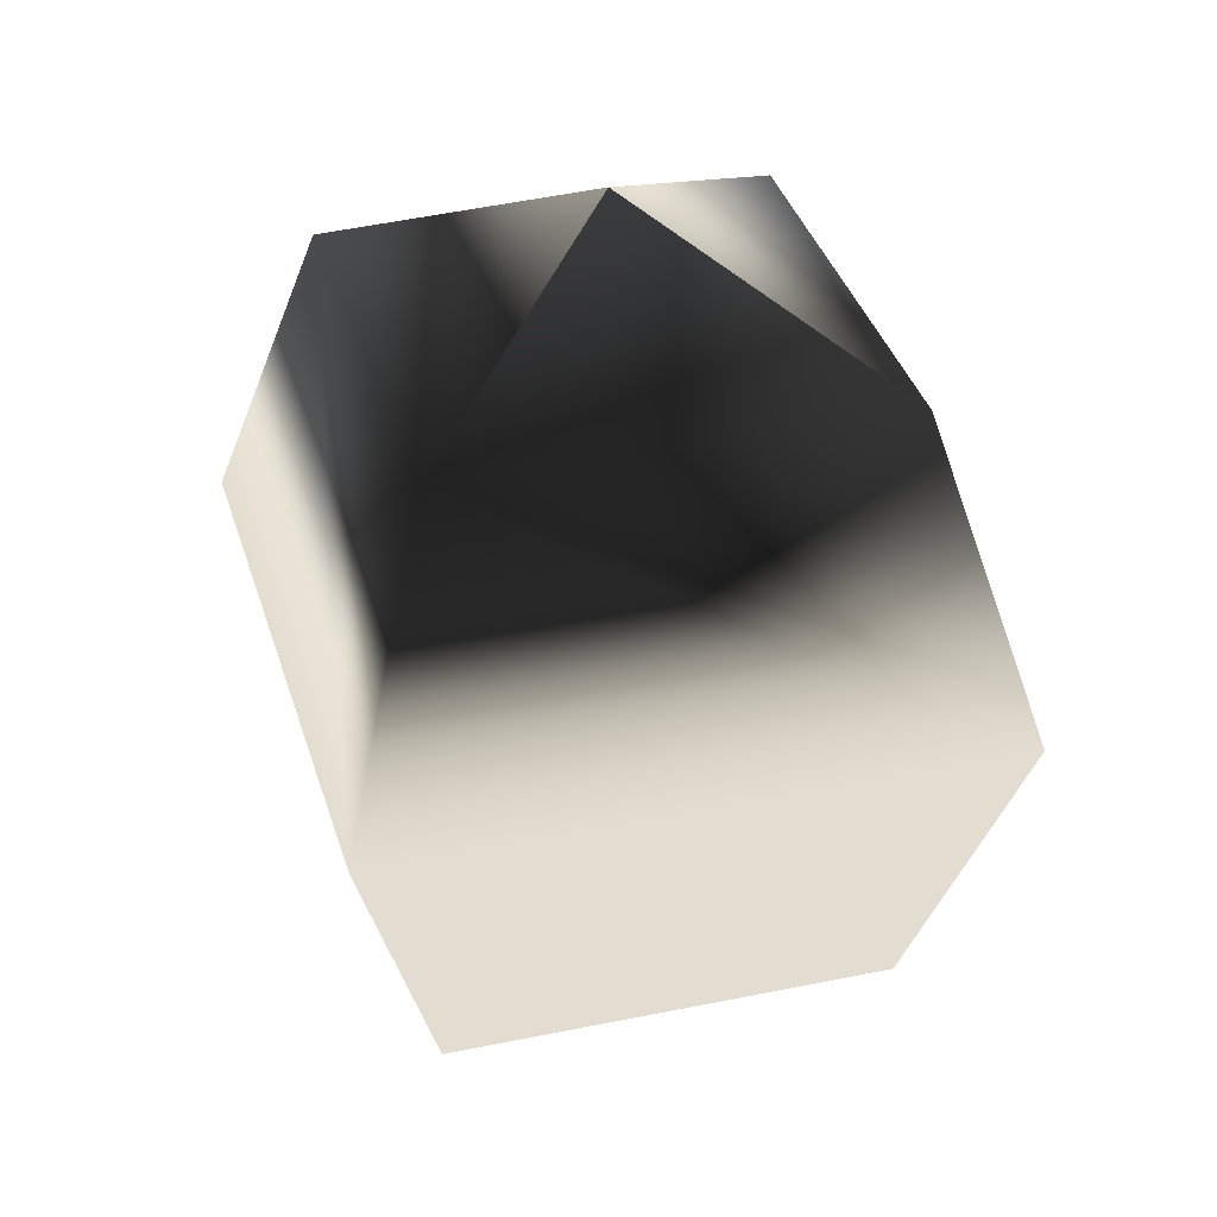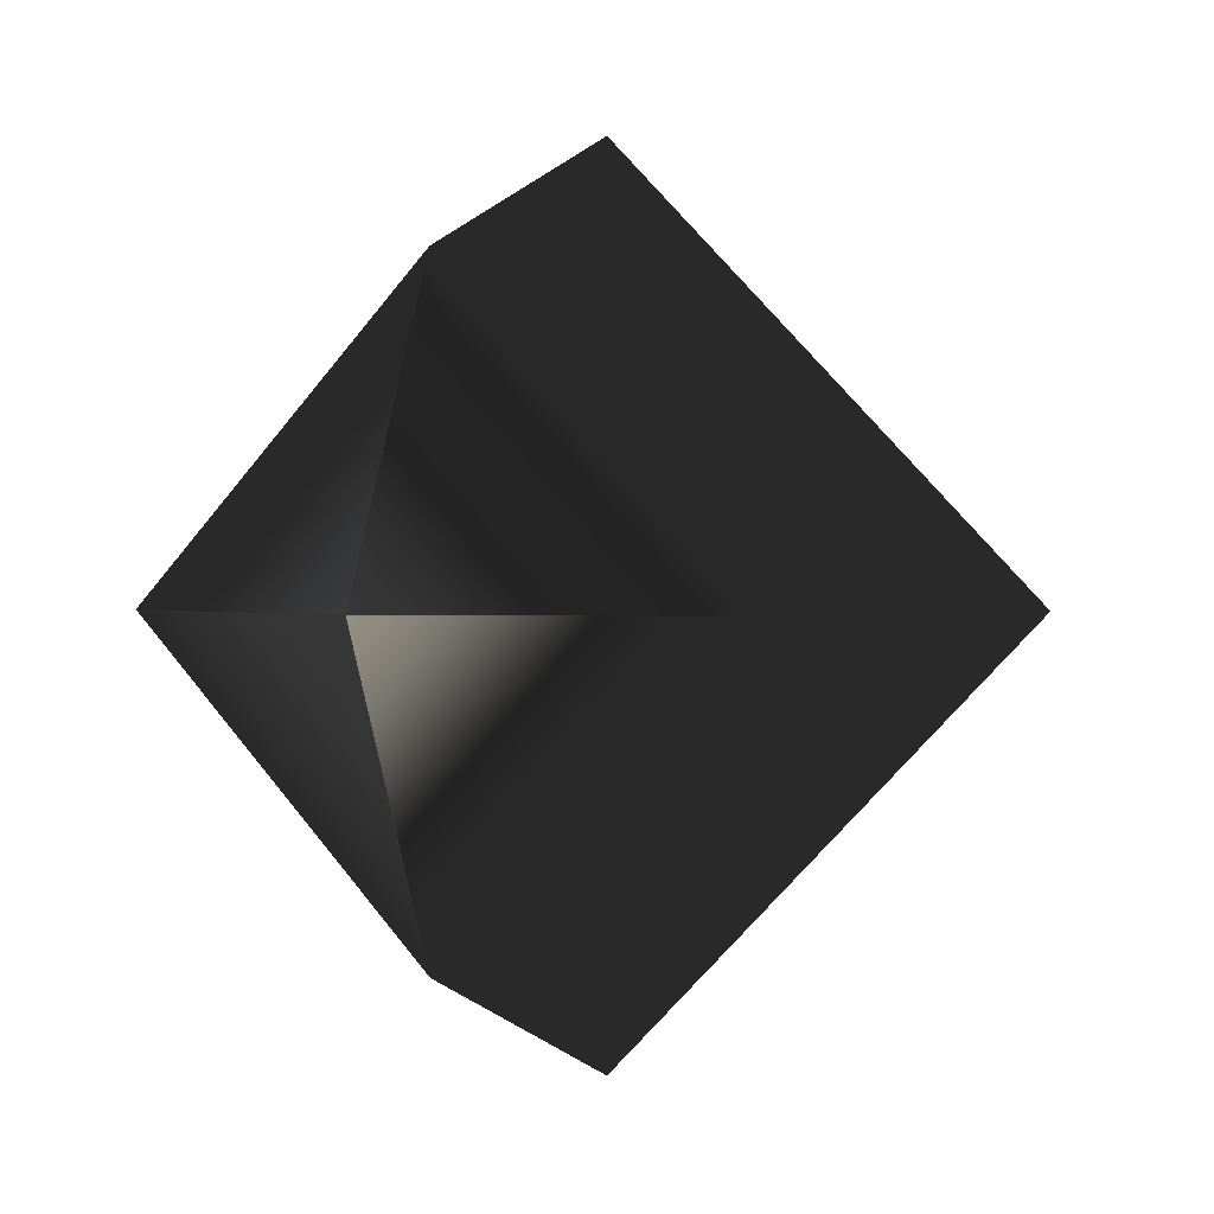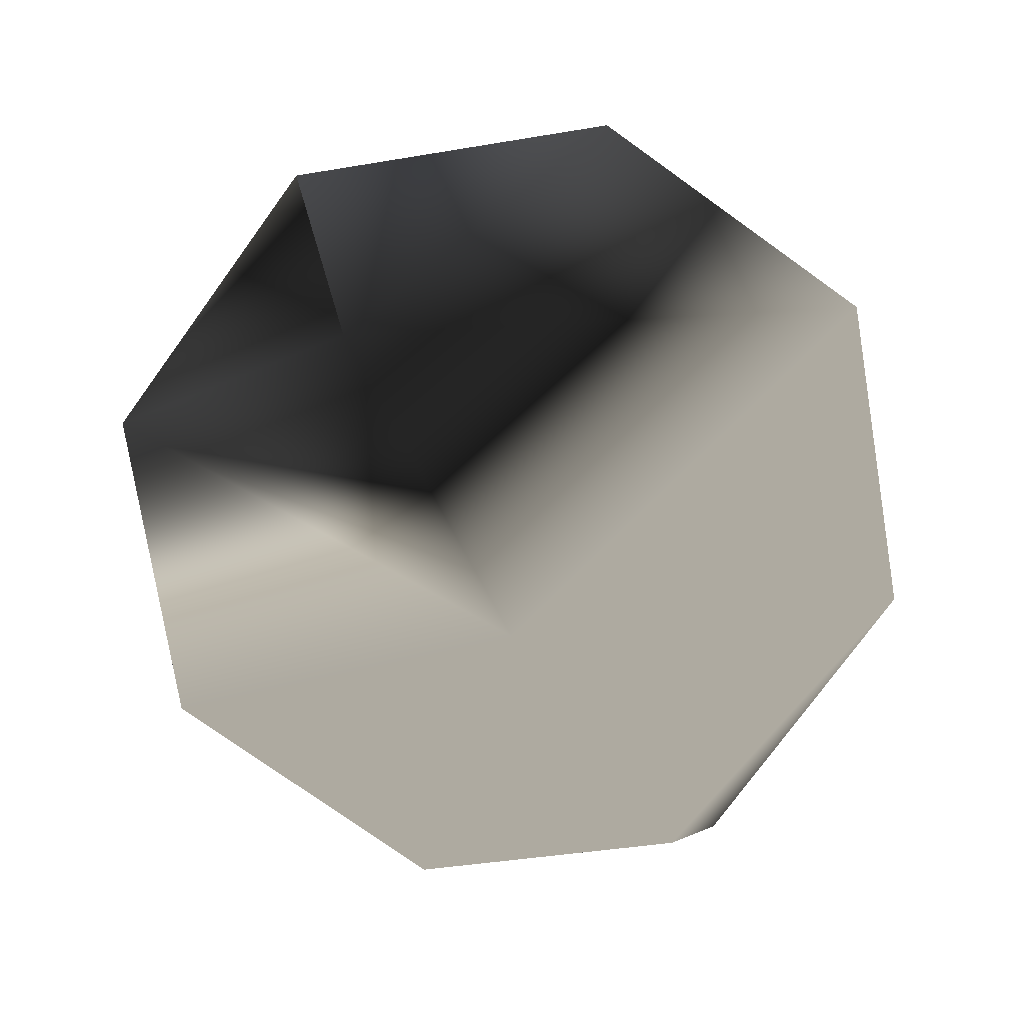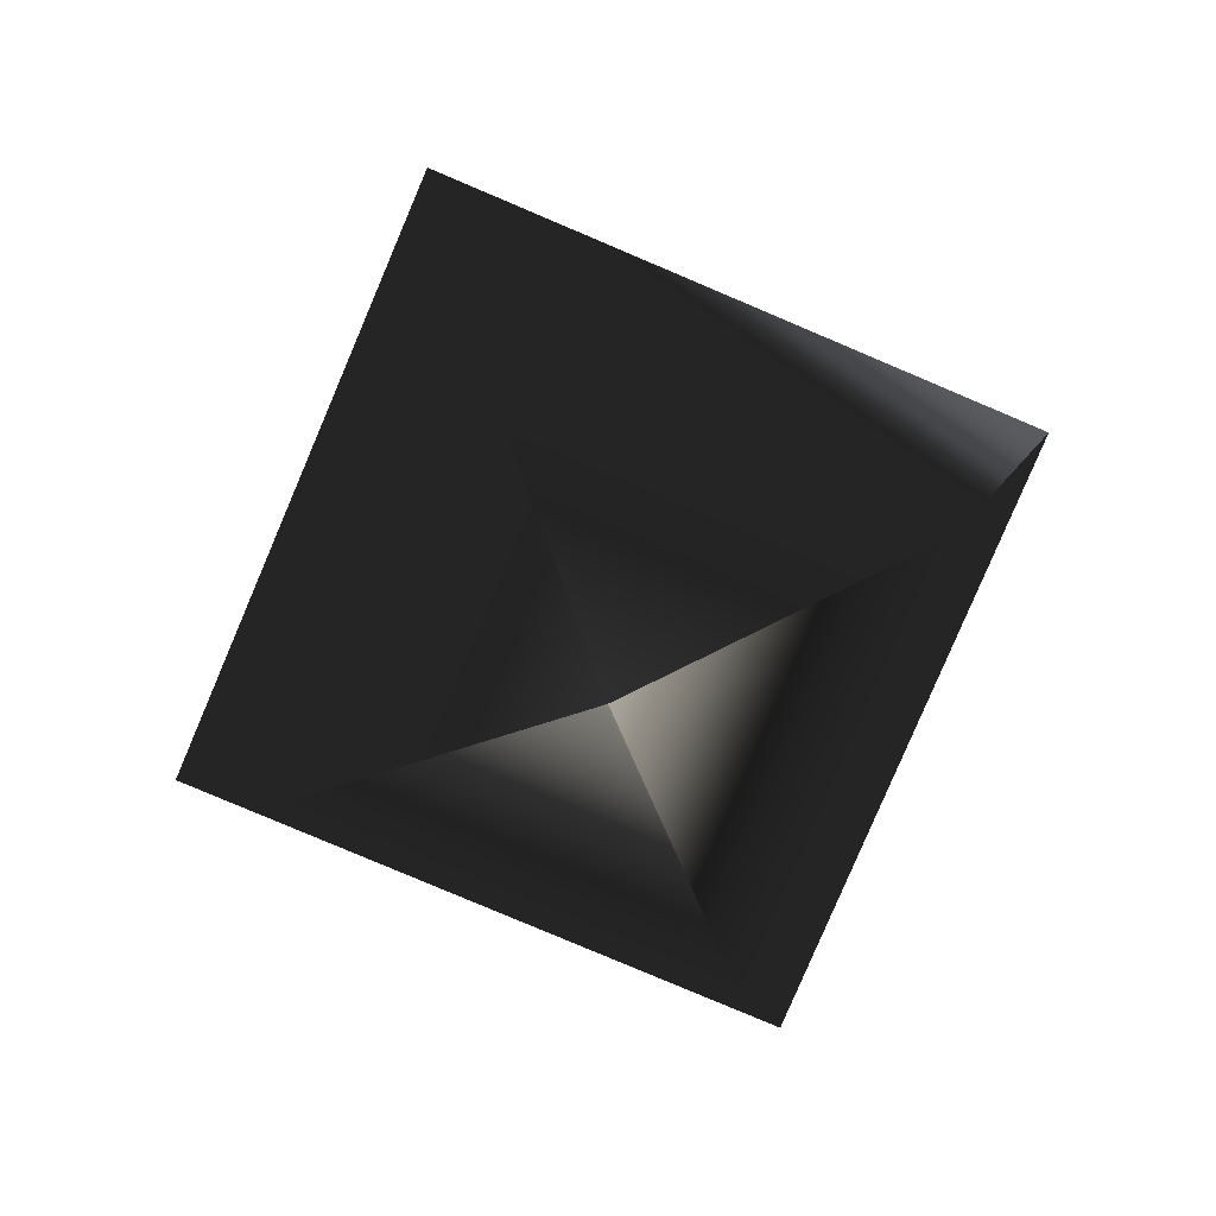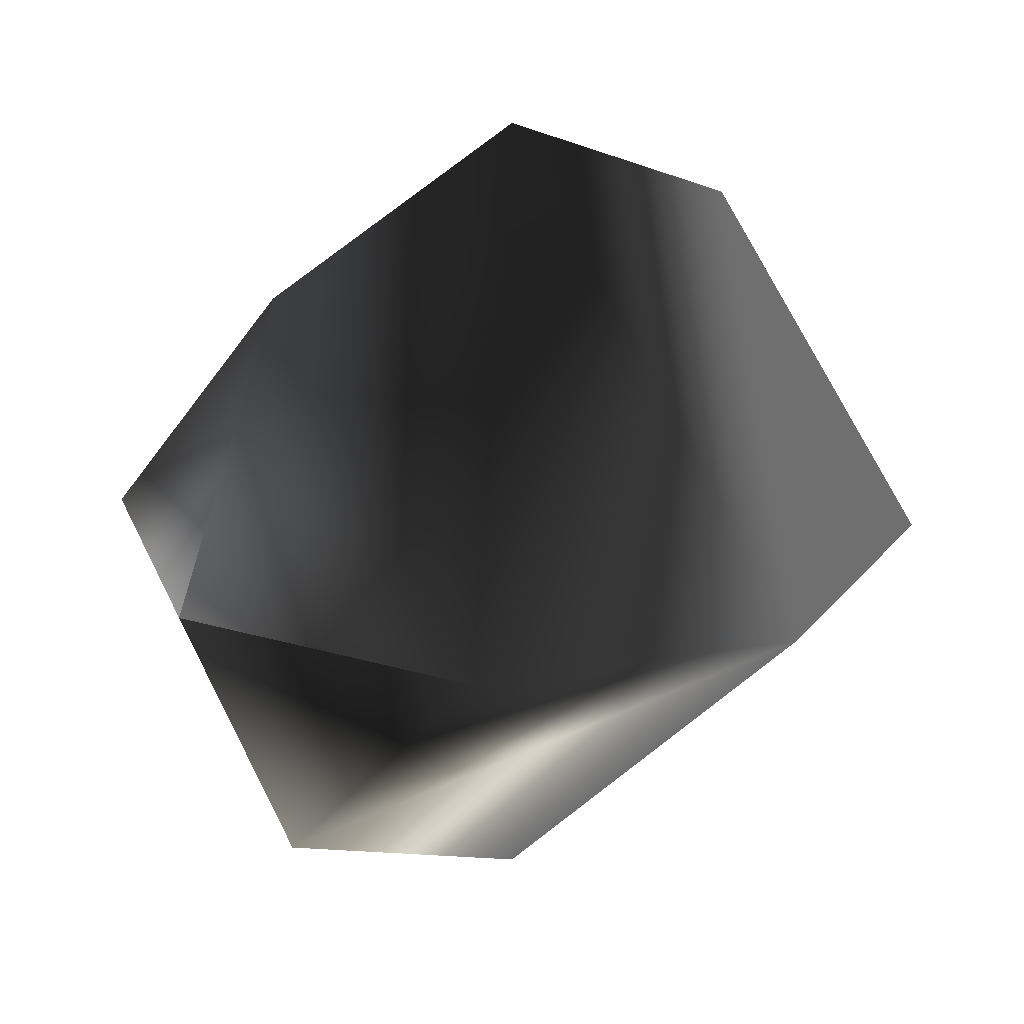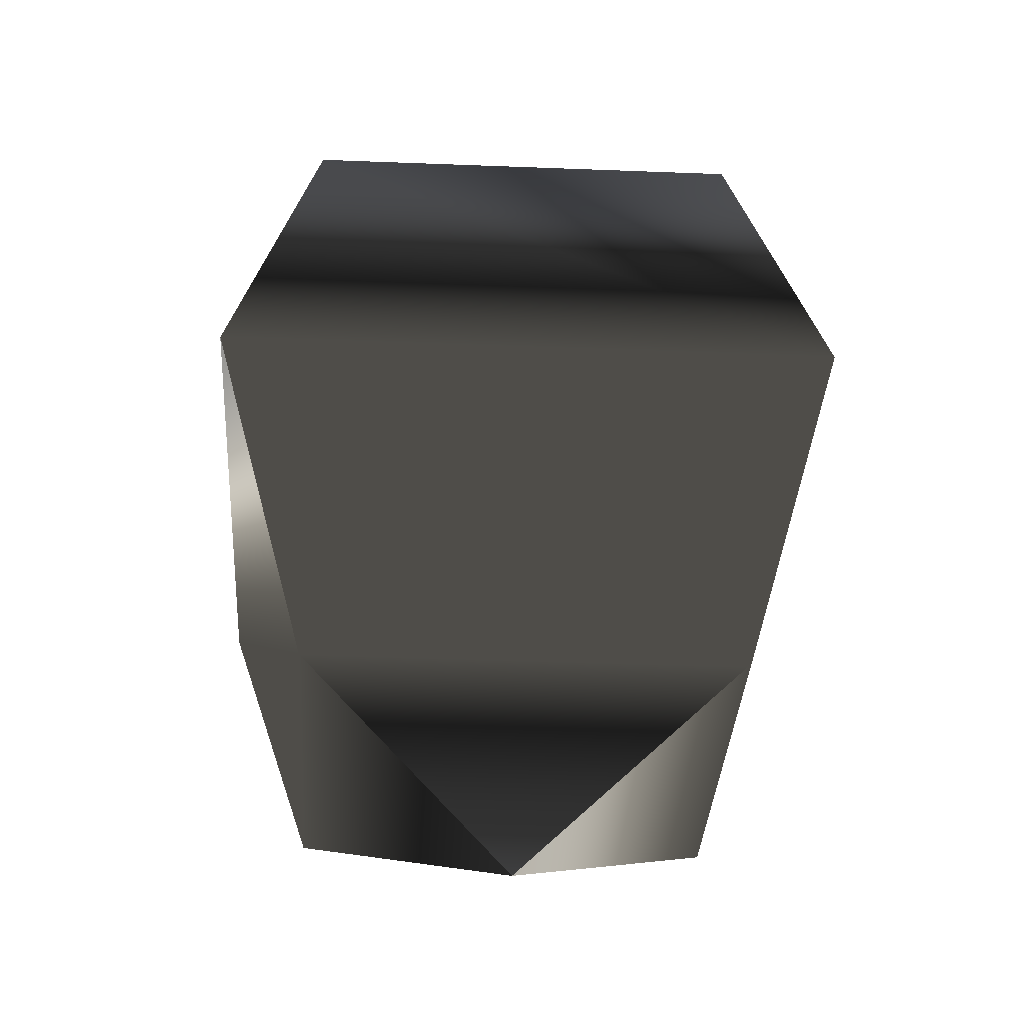
<metadata>
{"format":"obj","ext":"obj","renderer":"f3d","projection":"perspective","resolution":1024,"background":"white","views":[{"elev":35.2,"azim":29.5,"up":"+Z"},{"elev":1.0,"azim":-151.1,"up":"+Y"},{"elev":-74.4,"azim":31.7,"up":"+Y"},{"elev":-80.0,"azim":112.0,"up":"+Z"},{"elev":22.2,"azim":49.9,"up":"+Y"},{"elev":-32.4,"azim":-138.2,"up":"+Z"}]}
</metadata>
<code>
v  0  0  1
v  0  0 -1
v  0  0.7071  0.7071
v  0.7071 -0  0.7071
v -0 -0.7071  0.7071
v -0.7071  0  0.7071
v  0  1  0
v  1 -0  0
v -0 -1  0
v -1  0  0
v  0  0.7071 -0.7071
v  0.7071 -0 -0.7071
v -0 -0.7071 -0.7071
v -0.7071  0 -0.7071
f 1/1 4/4 3/3
f 1/1 5/5 4/4
f 1/1 6/6 5/5
f 1/1 3/3 6/6
f 3/3 4/4 7/7
f 4/4 8/8 7/7
f 4/4 5/5 8/8
f 5/5 9/9 8/8
f 5/5 6/6 9/9
f 6/6 10/10 9/9
f 6/6 3/3 10/10
f 3/3 7/7 10/10
f 7/7 8/8 11/11
f 8/8 12/12 11/11
f 8/8 9/9 12/12
f 9/9 13/13 12/12
f 9/9 10/10 13/13
f 10/10 14/14 13/13
f 10/10 7/7 14/14
f 7/7 11/11 14/14
f 2/2 11/11 12/12
f 2/2 12/12 13/13
f 2/2 13/13 14/14
f 2/2 14/14 11/11

</code>
